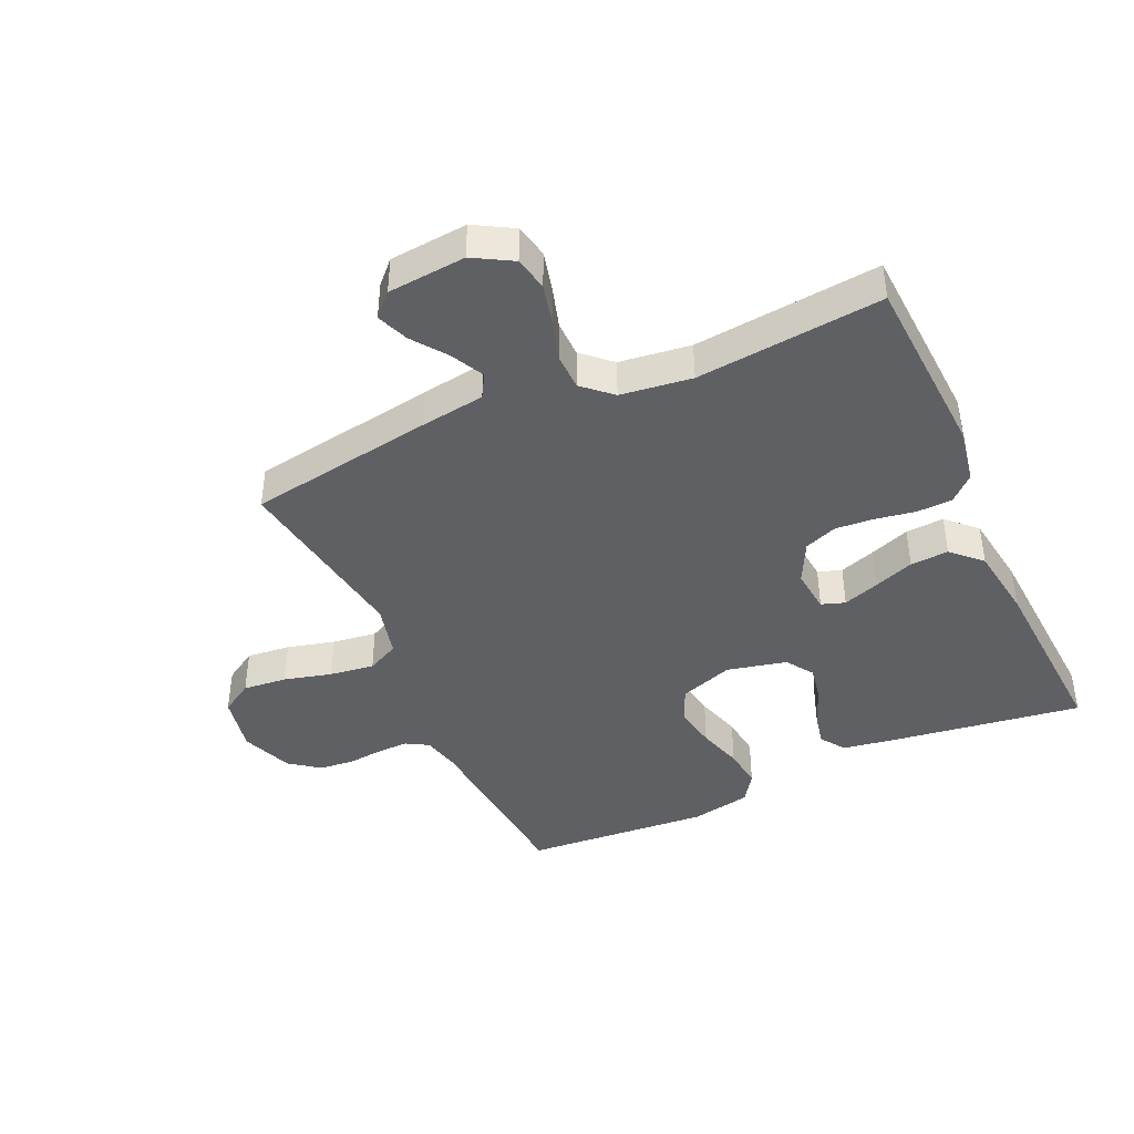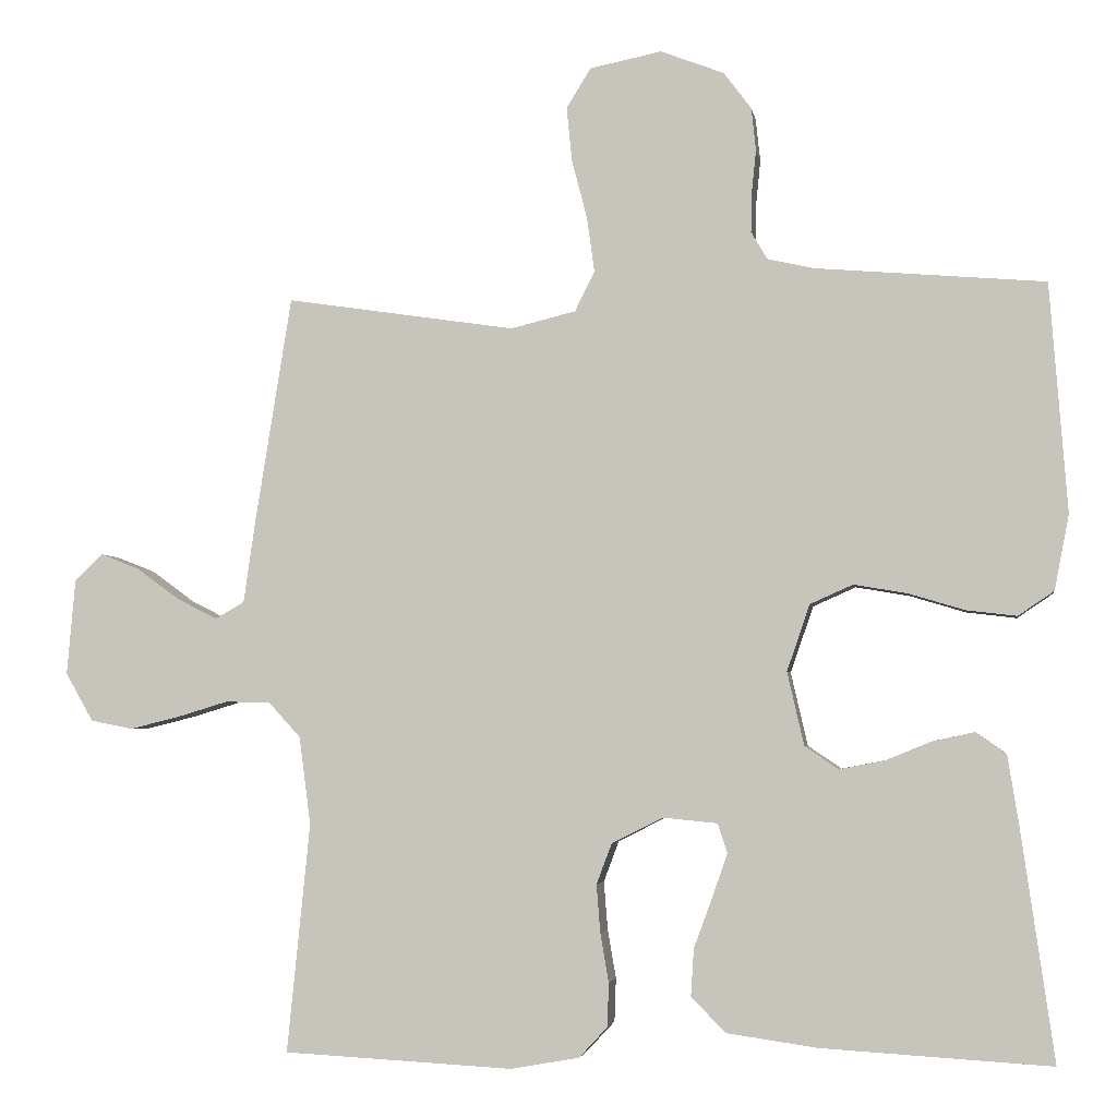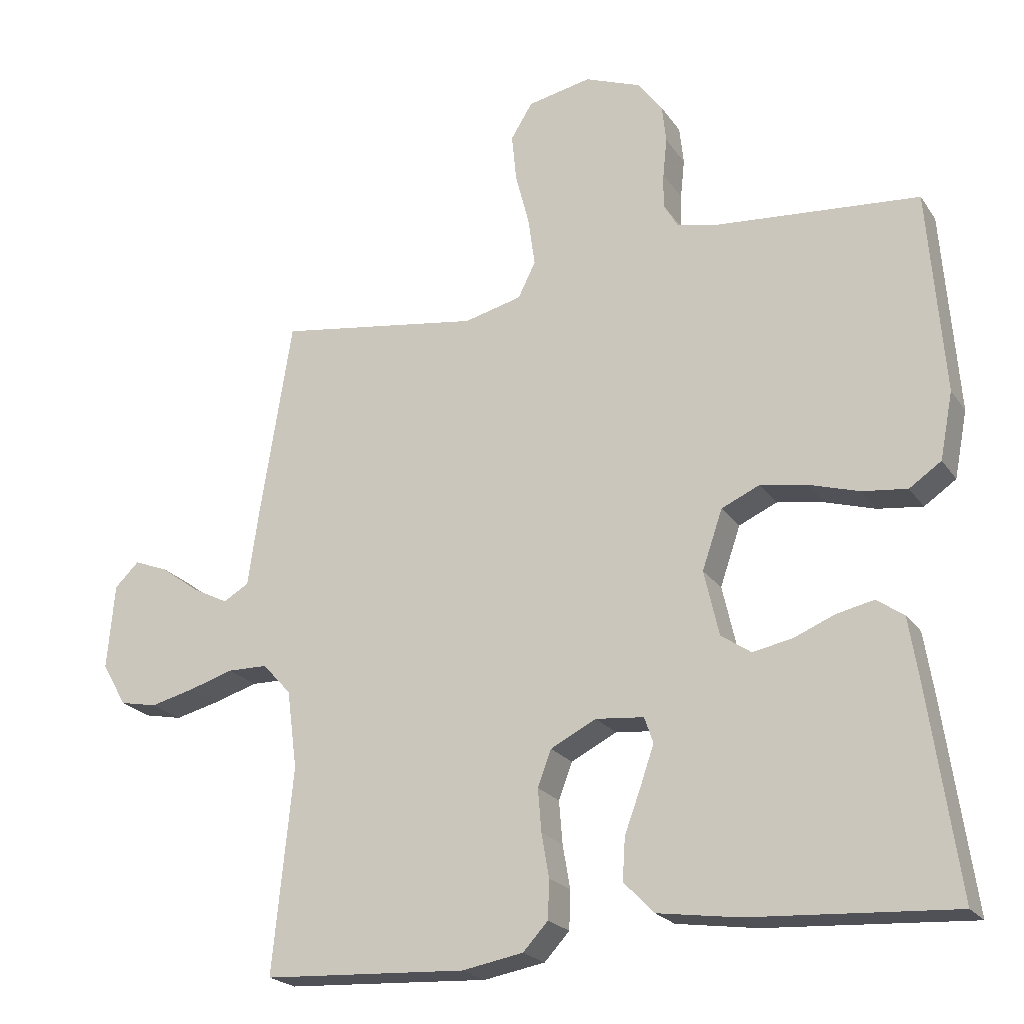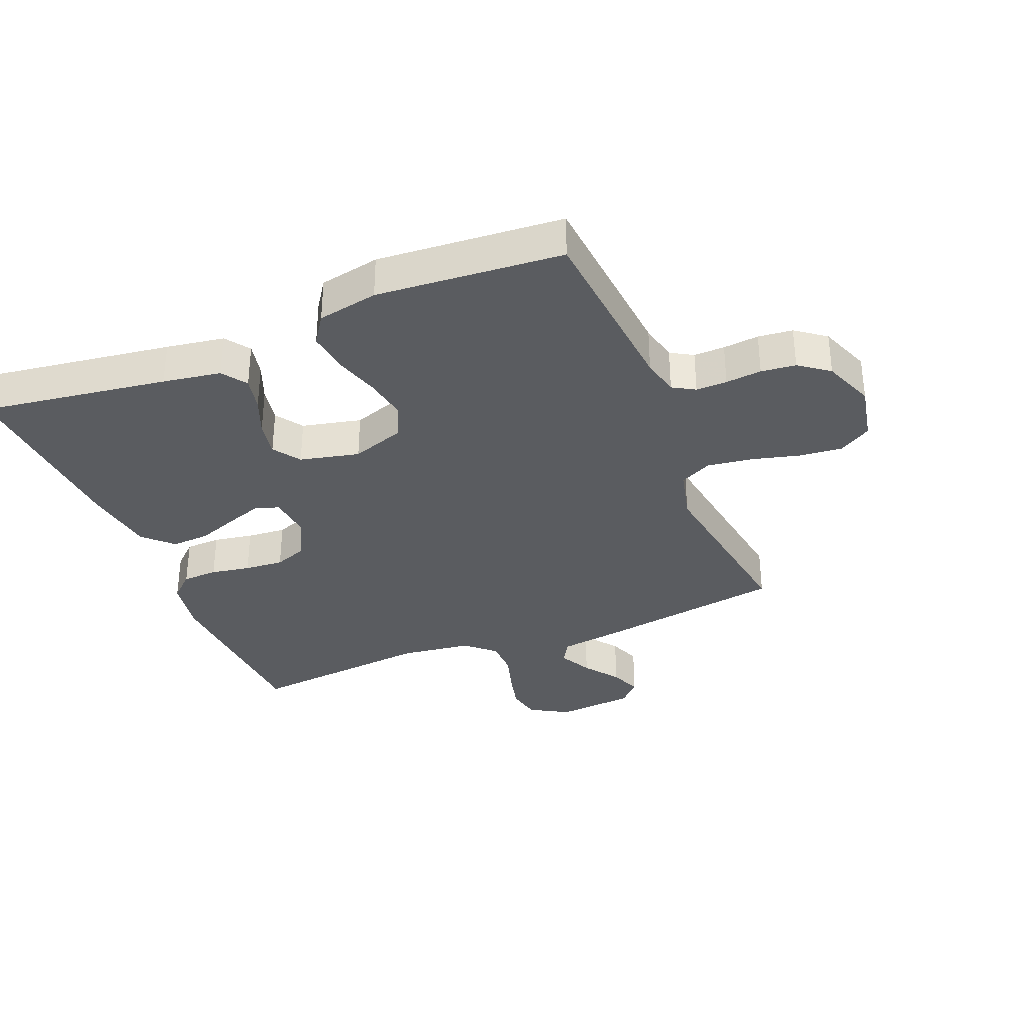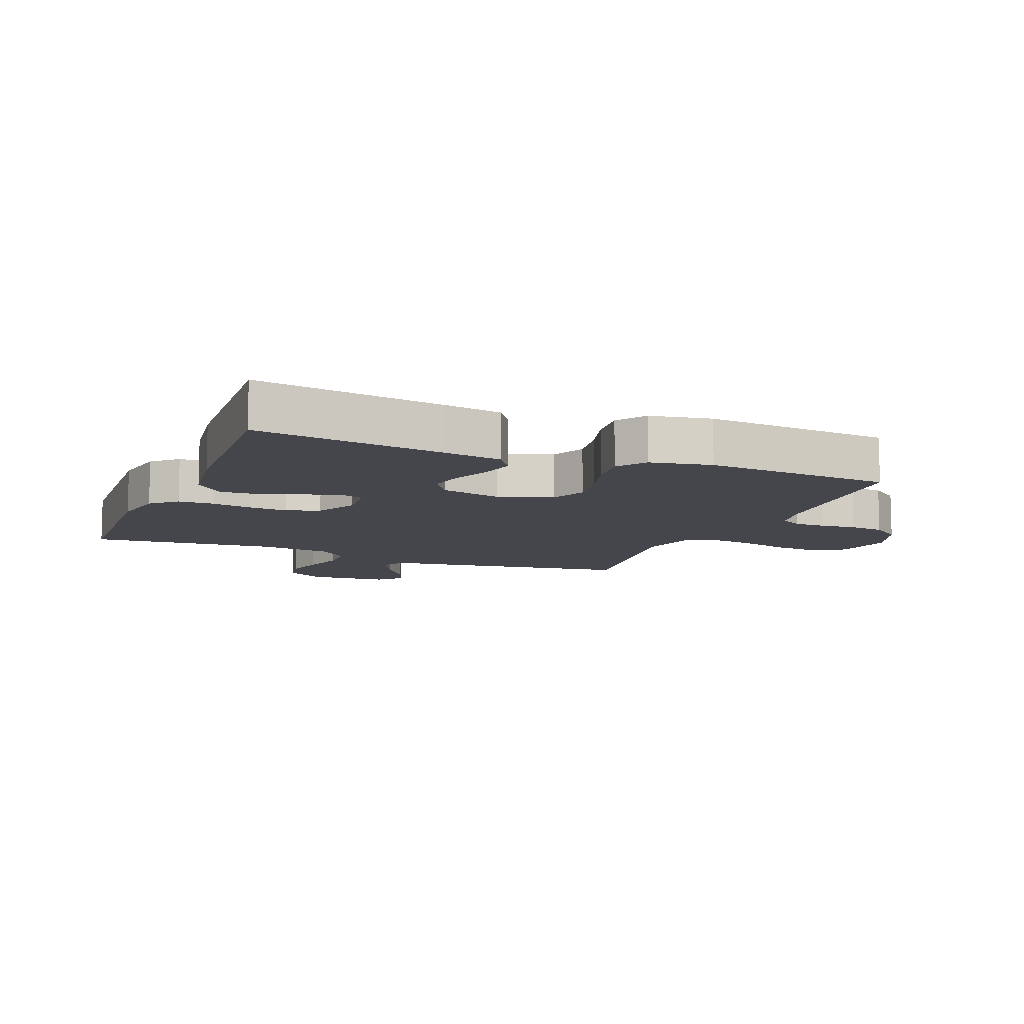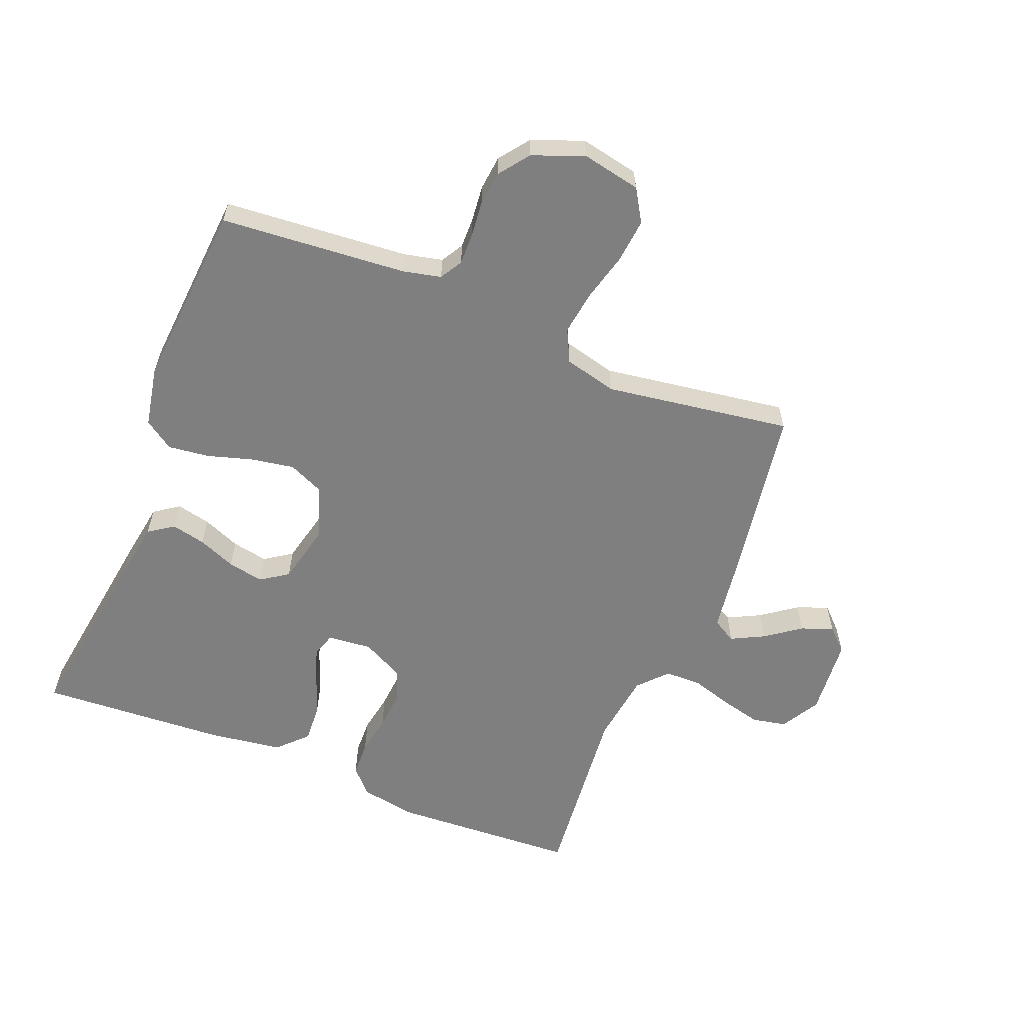
<metadata>
{"format":"obj","ext":"obj","renderer":"f3d","projection":"perspective","resolution":1024,"background":"white","views":[{"elev":-42.1,"azim":114.5,"up":"+Y"},{"elev":-3.5,"azim":-171.1,"up":"+Z"},{"elev":-21.8,"azim":-154.8,"up":"+Z"},{"elev":-33.9,"azim":-67.8,"up":"+Y"},{"elev":-10.0,"azim":-112.3,"up":"+Y"},{"elev":-59.8,"azim":-22.0,"up":"+Y"}]}
</metadata>
<code>
v 0.5 0.07 0.5
v 0.548 0.07 0.2
v 0.563 0.07 0.095
v 0.601 0.07 0.073
v 0.654 0.07 0.1
v 0.71 0.07 0.141
v 0.761 0.07 0.161
v 0.797 0.07 0.126
v 0.808 0.07 0
v 0.772 0.07 -0.063
v 0.717 0.07 -0.074
v 0.652 0.07 -0.058
v 0.586 0.07 -0.038
v 0.527 0.07 -0.039
v 0.485 0.07 -0.085
v 0.47 0.07 -0.2
v 0.5 0.07 -0.5
v 0.2 0.07 -0.516
v 0.11 0.07 -0.5
v 0.073 0.07 -0.46
v 0.071 0.07 -0.403
v 0.082 0.07 -0.339
v 0.087 0.07 -0.276
v 0.067 0.07 -0.223
v 0 0.07 -0.189
v -0.071 0.07 -0.196
v -0.084 0.07 -0.234
v -0.064 0.07 -0.292
v -0.04 0.07 -0.357
v -0.036 0.07 -0.419
v -0.081 0.07 -0.465
v -0.2 0.07 -0.482
v -0.5 0.07 -0.5
v -0.457 0.07 -0.2
v -0.442 0.07 -0.106
v -0.402 0.07 -0.078
v -0.347 0.07 -0.09
v -0.286 0.07 -0.115
v -0.228 0.07 -0.126
v -0.184 0.07 -0.096
v -0.162 0.07 0
v -0.192 0.07 0.087
v -0.248 0.07 0.112
v -0.318 0.07 0.1
v -0.391 0.07 0.078
v -0.457 0.07 0.07
v -0.504 0.07 0.102
v -0.523 0.07 0.2
v -0.5 0.07 0.5
v -0.2 0.07 0.525
v -0.139 0.07 0.539
v -0.118 0.07 0.575
v -0.119 0.07 0.625
v -0.125 0.07 0.683
v -0.119 0.07 0.739
v -0.083 0.07 0.787
v 0 0.07 0.819
v 0.094 0.07 0.8
v 0.126 0.07 0.748
v 0.119 0.07 0.677
v 0.099 0.07 0.6
v 0.089 0.07 0.528
v 0.115 0.07 0.476
v 0.2 0.07 0.455
v 0.5 0 0.5
v 0.548 0 0.2
v 0.563 0 0.095
v 0.601 0 0.073
v 0.654 0 0.1
v 0.71 0 0.141
v 0.761 0 0.161
v 0.797 0 0.126
v 0.808 0 0
v 0.772 0 -0.063
v 0.717 0 -0.074
v 0.652 0 -0.058
v 0.586 0 -0.038
v 0.527 0 -0.039
v 0.485 0 -0.085
v 0.47 0 -0.2
v 0.5 0 -0.5
v 0.2 0 -0.516
v 0.11 0 -0.5
v 0.073 0 -0.46
v 0.071 0 -0.403
v 0.082 0 -0.339
v 0.087 0 -0.276
v 0.067 0 -0.223
v 0 0 -0.189
v -0.071 0 -0.196
v -0.084 0 -0.234
v -0.064 0 -0.292
v -0.04 0 -0.357
v -0.036 0 -0.419
v -0.081 0 -0.465
v -0.2 0 -0.482
v -0.5 0 -0.5
v -0.457 0 -0.2
v -0.442 0 -0.106
v -0.402 0 -0.078
v -0.347 0 -0.09
v -0.286 0 -0.115
v -0.228 0 -0.126
v -0.184 0 -0.096
v -0.162 0 0
v -0.192 0 0.087
v -0.248 0 0.112
v -0.318 0 0.1
v -0.391 0 0.078
v -0.457 0 0.07
v -0.504 0 0.102
v -0.523 0 0.2
v -0.5 0 0.5
v -0.2 0 0.525
v -0.139 0 0.539
v -0.118 0 0.575
v -0.119 0 0.625
v -0.125 0 0.683
v -0.119 0 0.739
v -0.083 0 0.787
v 0 0 0.819
v 0.094 0 0.8
v 0.126 0 0.748
v 0.119 0 0.677
v 0.099 0 0.6
v 0.089 0 0.528
v 0.115 0 0.476
v 0.2 0 0.455
f 58 59 60 61
f 58 61 62
f 57 58 62
f 56 57 62
f 53 54 55 56
f 52 53 56 62
f 51 52 62 63
f 47 48 49 50
f 47 50 51 63
f 44 45 46 47
f 43 44 47 63
f 35 36 37 38
f 35 38 39
f 34 35 39
f 33 34 39
f 32 33 39 40
f 28 29 30 31
f 27 28 31 32
f 26 27 32 40
f 19 20 21 22
f 19 22 23
f 16 17 18 19
f 15 16 19 23
f 14 15 23 24
f 10 11 12 13
f 8 9 10 13
f 8 13 14
f 5 6 7 8
f 4 5 8 14
f 3 4 14 24
f 64 1 2 3
f 42 43 63 64
f 41 42 64 3
f 25 26 40 41
f 3 24 25 41
f 125 124 123 122
f 126 125 122
f 126 122 121
f 126 121 120
f 120 119 118 117
f 126 120 117 116
f 127 126 116 115
f 114 113 112 111
f 127 115 114 111
f 111 110 109 108
f 127 111 108 107
f 102 101 100 99
f 103 102 99
f 103 99 98
f 103 98 97
f 104 103 97 96
f 95 94 93 92
f 96 95 92 91
f 104 96 91 90
f 86 85 84 83
f 87 86 83
f 83 82 81 80
f 87 83 80 79
f 88 87 79 78
f 77 76 75 74
f 77 74 73 72
f 78 77 72
f 72 71 70 69
f 78 72 69 68
f 88 78 68 67
f 67 66 65 128
f 128 127 107 106
f 67 128 106 105
f 105 104 90 89
f 105 89 88 67
f 1 65 66 2
f 2 66 67 3
f 3 67 68 4
f 4 68 69 5
f 5 69 70 6
f 6 70 71 7
f 7 71 72 8
f 8 72 73 9
f 9 73 74 10
f 10 74 75 11
f 11 75 76 12
f 12 76 77 13
f 13 77 78 14
f 14 78 79 15
f 15 79 80 16
f 16 80 81 17
f 17 81 82 18
f 18 82 83 19
f 19 83 84 20
f 20 84 85 21
f 21 85 86 22
f 22 86 87 23
f 23 87 88 24
f 24 88 89 25
f 25 89 90 26
f 26 90 91 27
f 27 91 92 28
f 28 92 93 29
f 29 93 94 30
f 30 94 95 31
f 31 95 96 32
f 32 96 97 33
f 33 97 98 34
f 34 98 99 35
f 35 99 100 36
f 36 100 101 37
f 37 101 102 38
f 38 102 103 39
f 39 103 104 40
f 40 104 105 41
f 41 105 106 42
f 42 106 107 43
f 43 107 108 44
f 44 108 109 45
f 45 109 110 46
f 46 110 111 47
f 47 111 112 48
f 48 112 113 49
f 49 113 114 50
f 50 114 115 51
f 51 115 116 52
f 52 116 117 53
f 53 117 118 54
f 54 118 119 55
f 55 119 120 56
f 56 120 121 57
f 57 121 122 58
f 58 122 123 59
f 59 123 124 60
f 60 124 125 61
f 61 125 126 62
f 62 126 127 63
f 63 127 128 64
f 64 128 65 1

</code>
